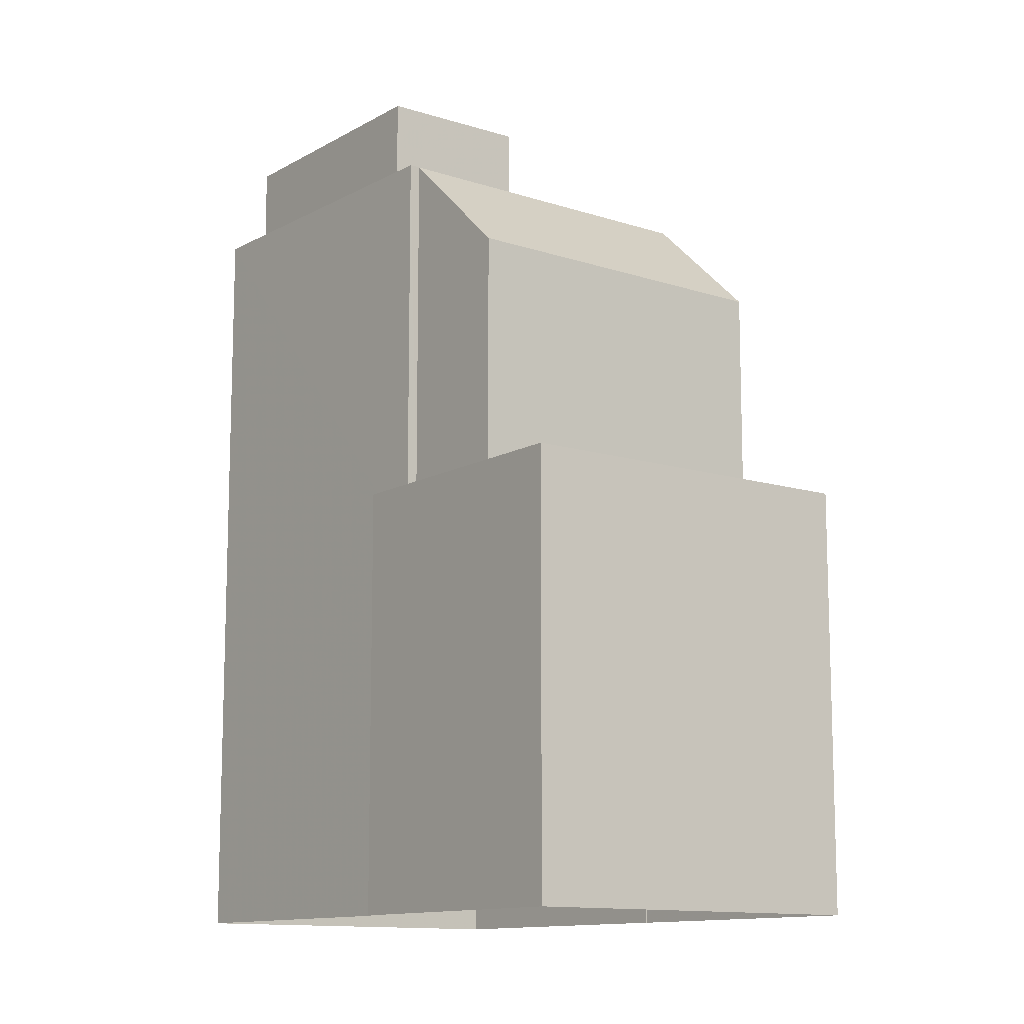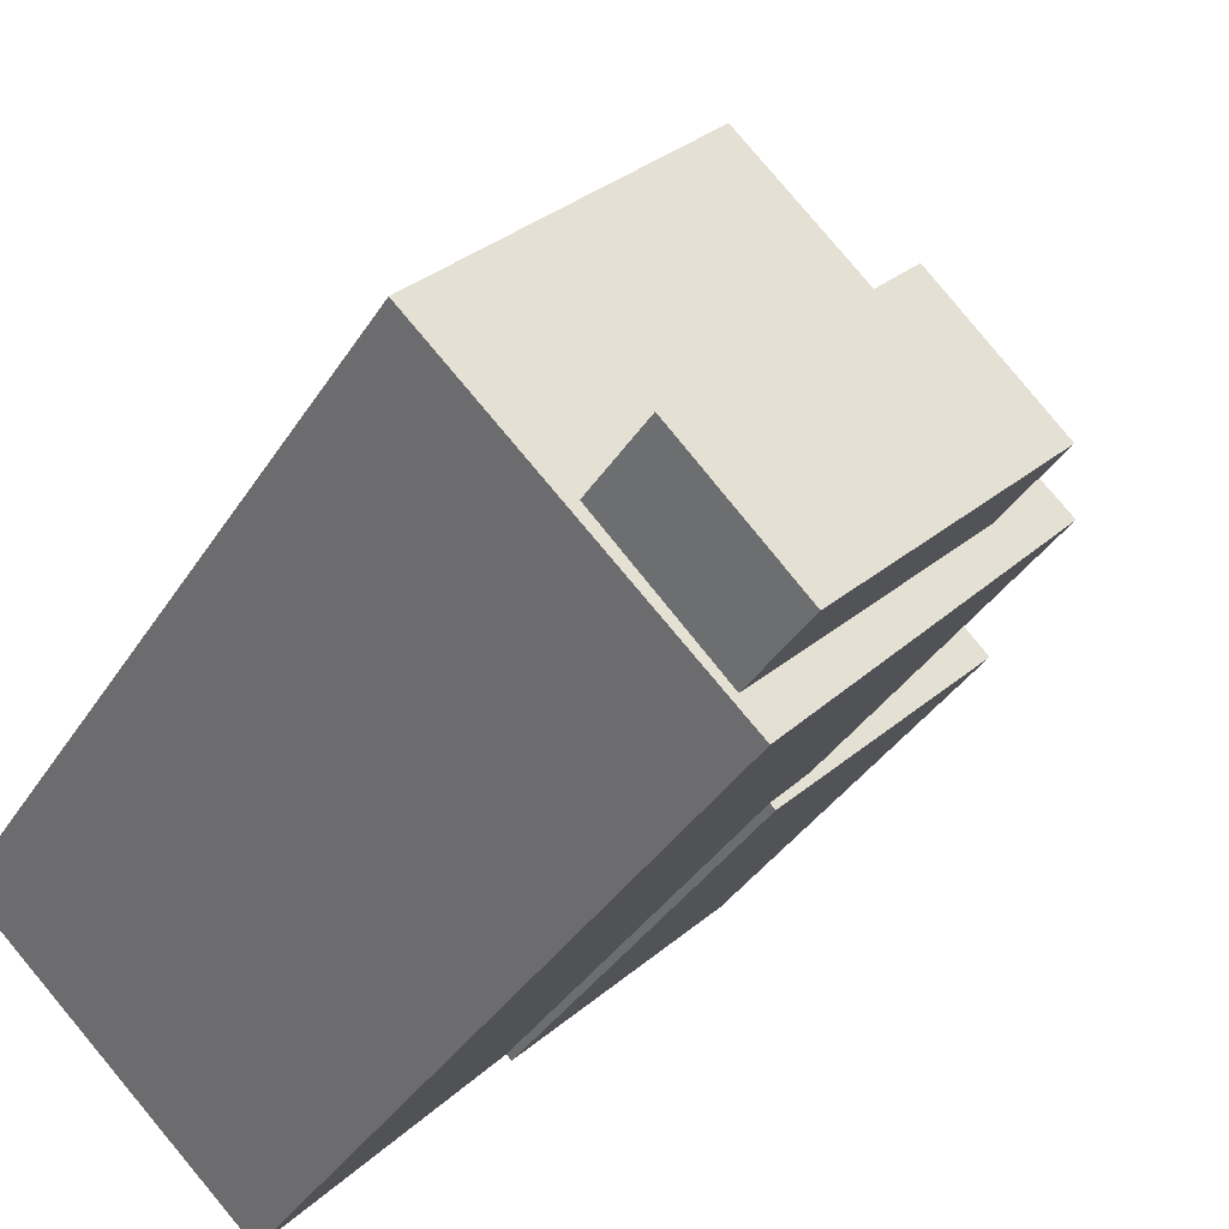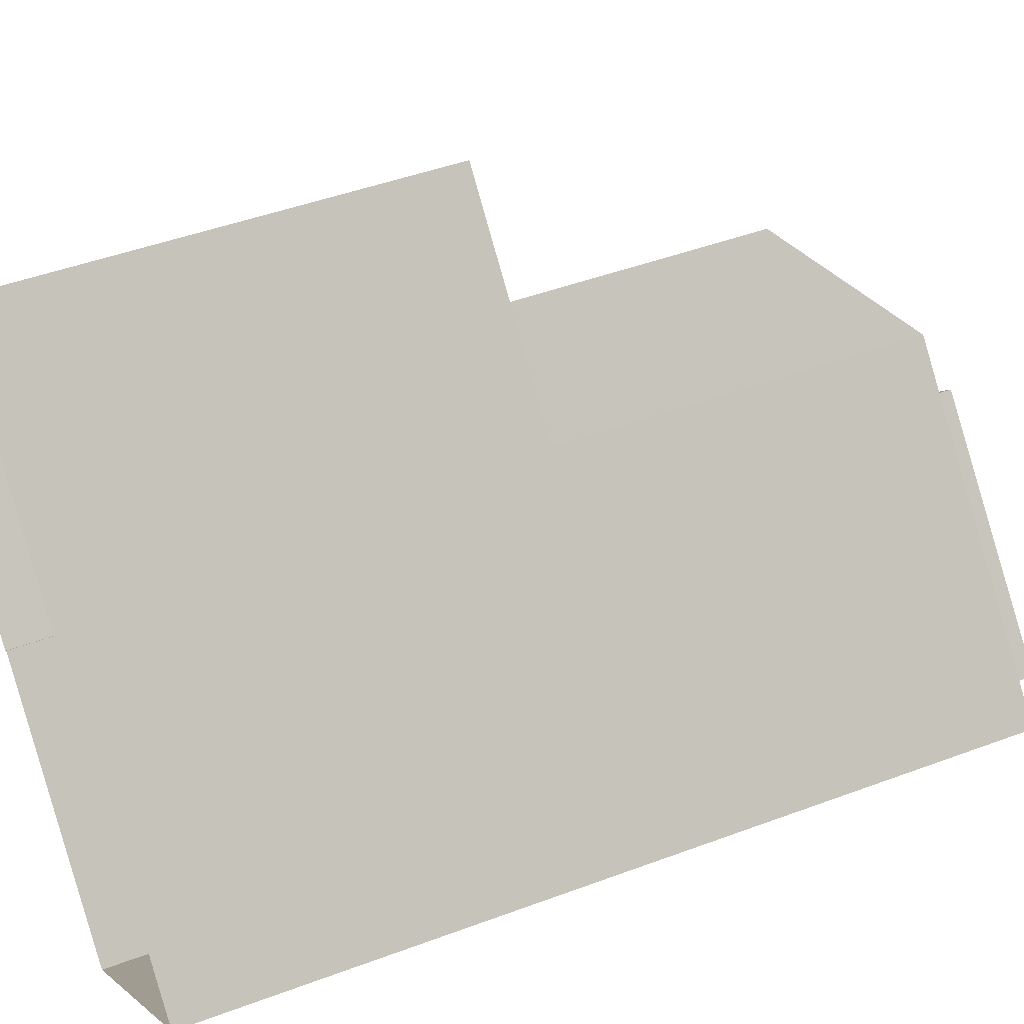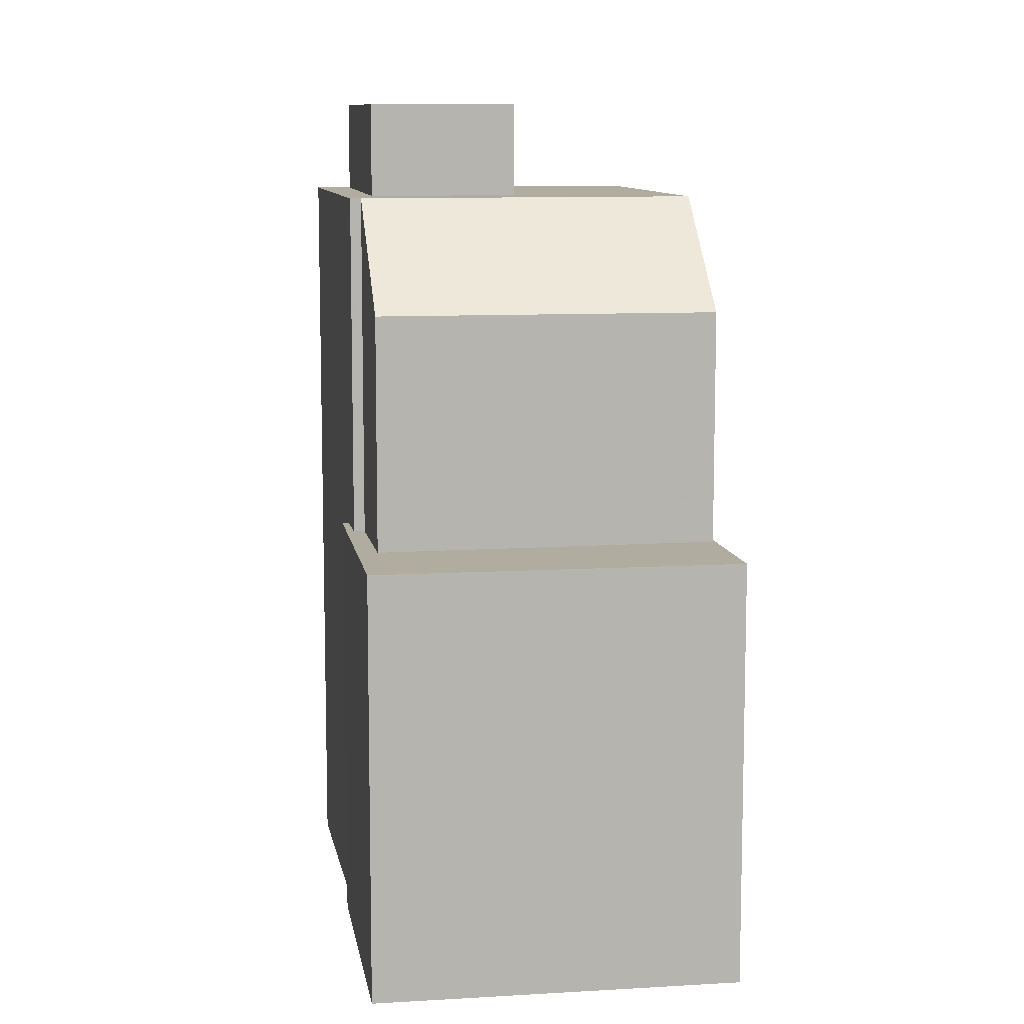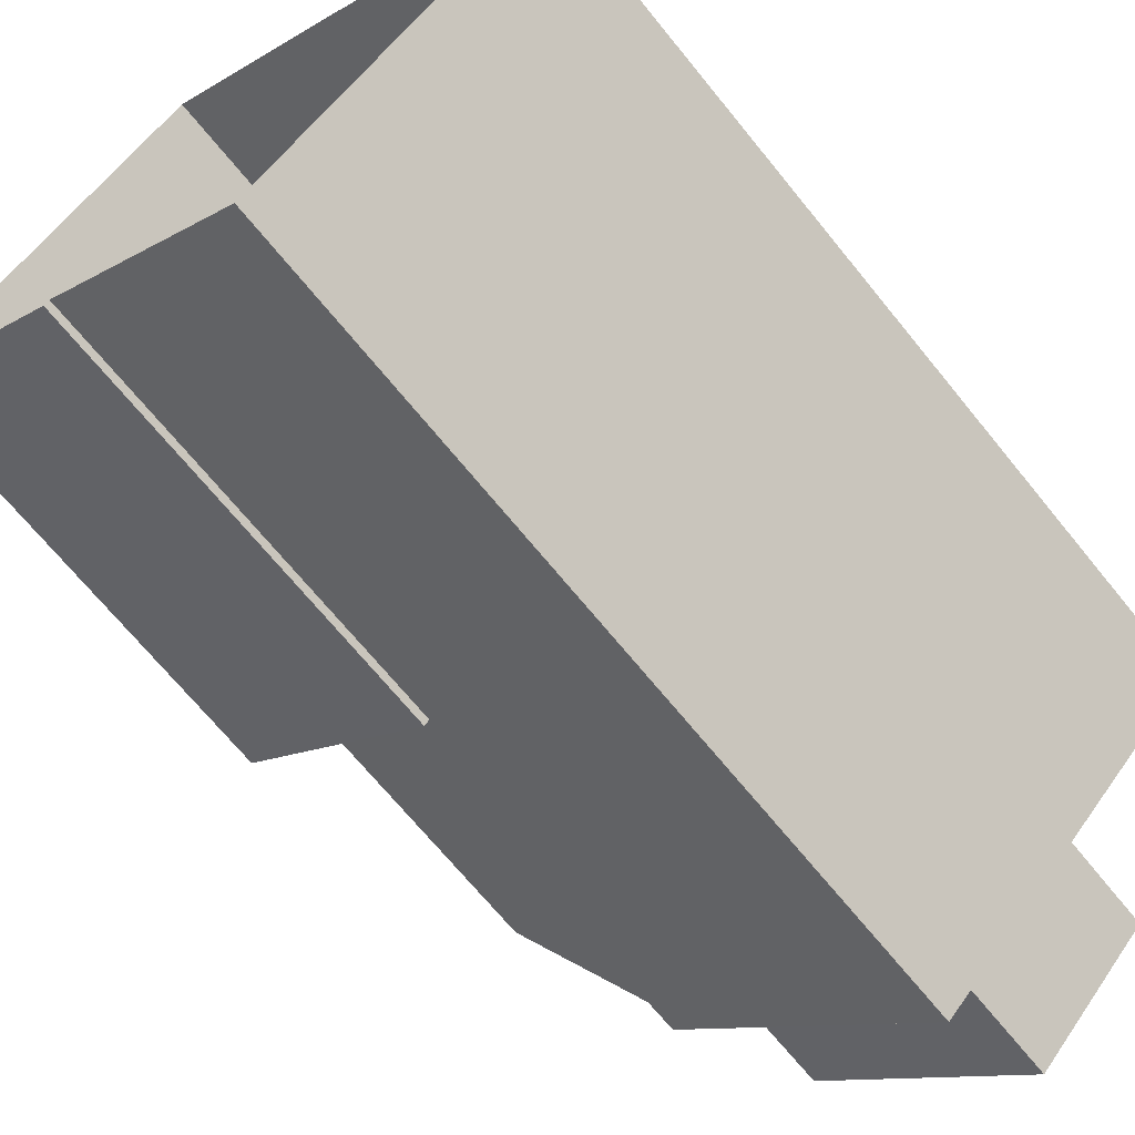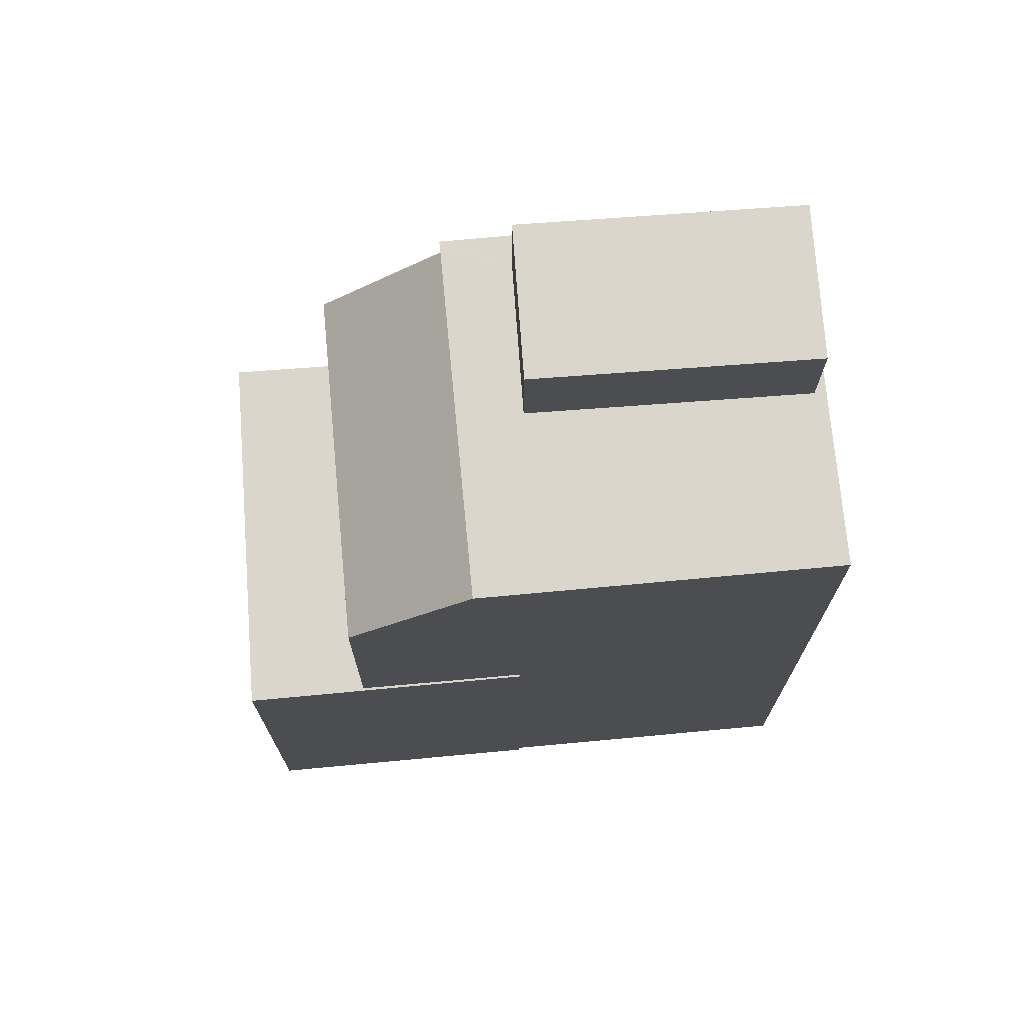
<metadata>
{"format":"obj","ext":"obj","renderer":"f3d","projection":"perspective","resolution":1024,"background":"white","views":[{"elev":-12.0,"azim":98.3,"up":"+Z"},{"elev":-35.8,"azim":-27.9,"up":"+Y"},{"elev":44.8,"azim":-113.6,"up":"+Y"},{"elev":9.9,"azim":126.4,"up":"+Z"},{"elev":-68.5,"azim":-141.0,"up":"+Y"},{"elev":73.7,"azim":-138.9,"up":"+Z"}]}
</metadata>
<code>
v -1.256e+04 -3.806e+04 48.21
v -1.256e+04 -3.806e+04 48.21
v -1.256e+04 -3.806e+04 48.21
v -1.256e+04 -3.807e+04 48.21
v -1.256e+04 -3.806e+04 46.56
v -1.256e+04 -3.806e+04 46.56
v -1.256e+04 -3.806e+04 46.56
v -1.256e+04 -3.806e+04 46.56
v -1.256e+04 -3.806e+04 46.56
v -1.256e+04 -3.807e+04 46.56
v -1.256e+04 -3.807e+04 46.56
v -1.256e+04 -3.806e+04 46.56
v -1.256e+04 -3.806e+04 46.56
v -1.256e+04 -3.806e+04 46.56
v -1.256e+04 -3.806e+04 46.56
v -1.256e+04 -3.806e+04 40.55
v -1.256e+04 -3.806e+04 40.55
v -1.256e+04 -3.806e+04 40.55
v -1.255e+04 -3.806e+04 40.55
v -1.256e+04 -3.806e+04 40.55
v -1.256e+04 -3.806e+04 40.55
v -1.256e+04 -3.806e+04 40.55
v -1.255e+04 -3.806e+04 40.55
v -1.256e+04 -3.805e+04 40.55
v -1.256e+04 -3.806e+04 40.55
v -1.256e+04 -3.806e+04 40.55
v -1.256e+04 -3.806e+04 44.63
v -1.255e+04 -3.806e+04 44.65
v -1.256e+04 -3.806e+04 33.11
v -1.256e+04 -3.807e+04 33.11
v -1.256e+04 -3.806e+04 33.11
v -1.256e+04 -3.806e+04 33.11
v -1.256e+04 -3.805e+04 33.11
v -1.256e+04 -3.806e+04 33.11
v -1.255e+04 -3.806e+04 33.11
v -1.256e+04 -3.806e+04 33.11
f 1 2 3
f 1 4 2
f 5 6 7
f 5 8 6
f 9 10 11
f 12 9 11
f 8 5 13
f 10 13 5
f 10 5 11
f 6 14 7
f 14 15 7
f 7 15 12
f 15 9 12
f 16 17 18
f 17 19 18
f 20 21 22
f 23 19 24
f 25 18 23
f 22 26 24
f 22 21 26
f 26 23 24
f 18 19 23
f 27 6 28
f 28 6 8
f 14 6 27
f 7 3 2
f 5 7 2
f 11 2 4
f 11 5 2
f 12 4 1
f 12 11 4
f 12 1 3
f 7 12 3
f 9 29 30
f 30 10 9
f 15 29 9
f 14 20 15
f 15 20 29
f 14 21 20
f 29 20 31
f 18 13 16
f 32 16 30
f 30 16 10
f 16 13 10
f 25 13 18
f 25 8 13
f 24 33 34
f 22 24 34
f 33 19 35
f 33 24 19
f 19 17 36
f 35 19 36
f 16 36 17
f 16 32 36
f 31 22 34
f 31 20 22
f 23 27 28
f 23 26 27
f 25 28 8
f 25 23 28
f 21 14 27
f 26 21 27

</code>
